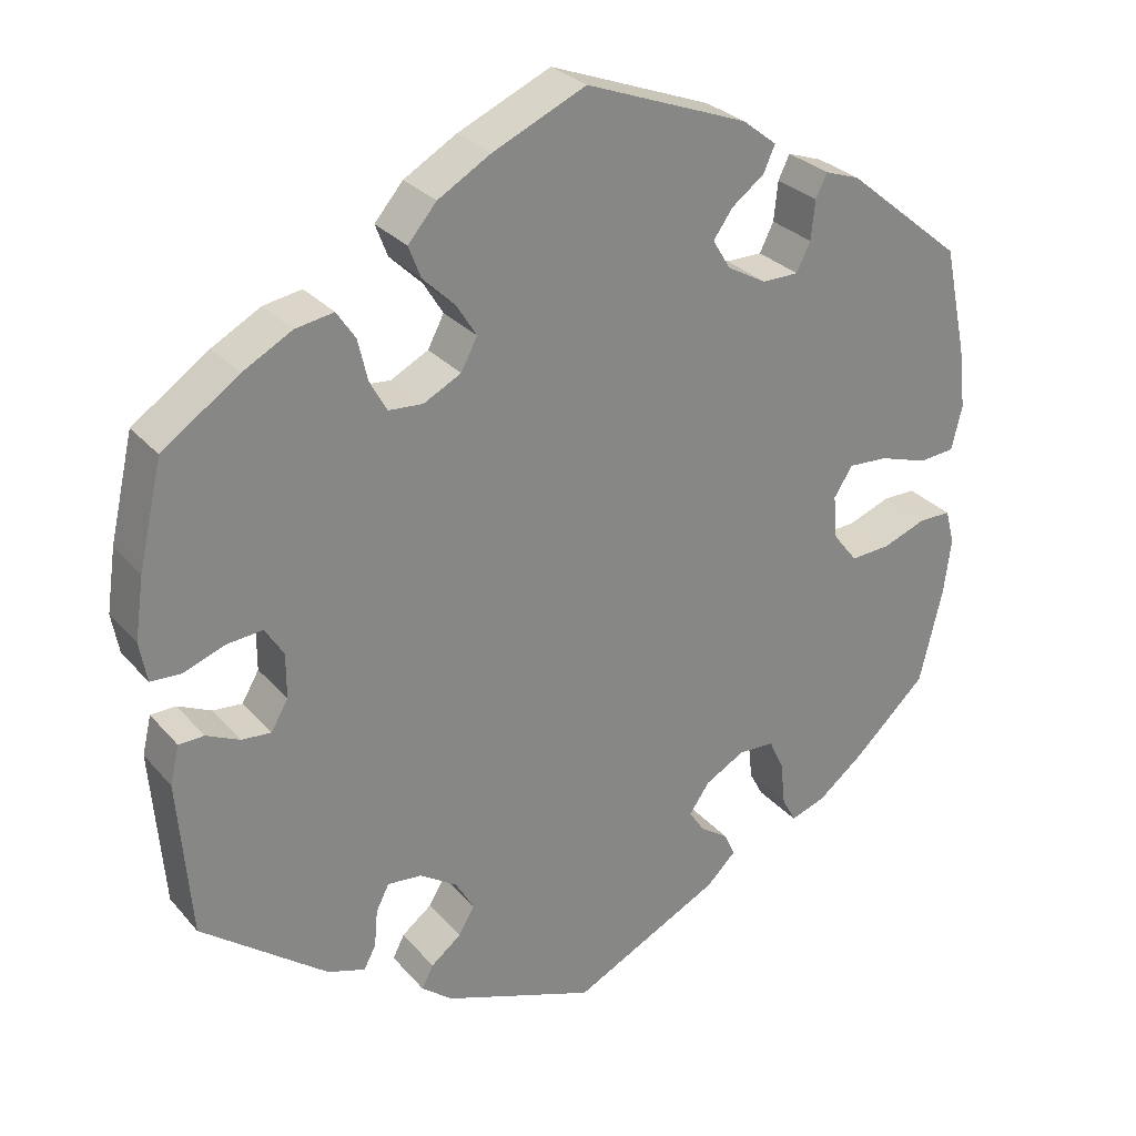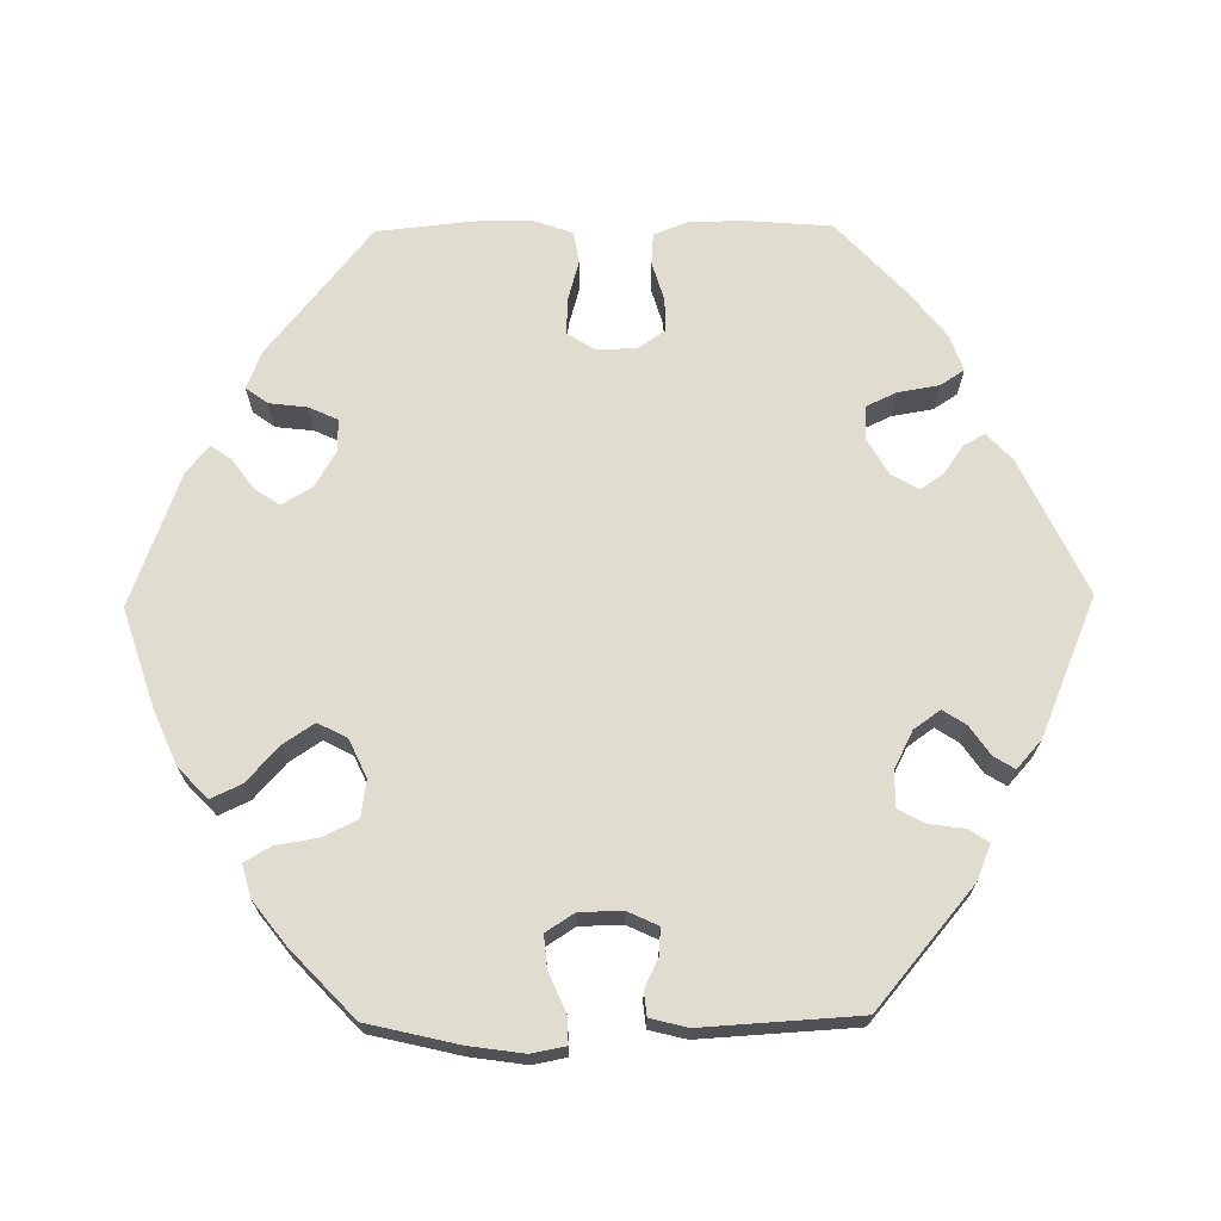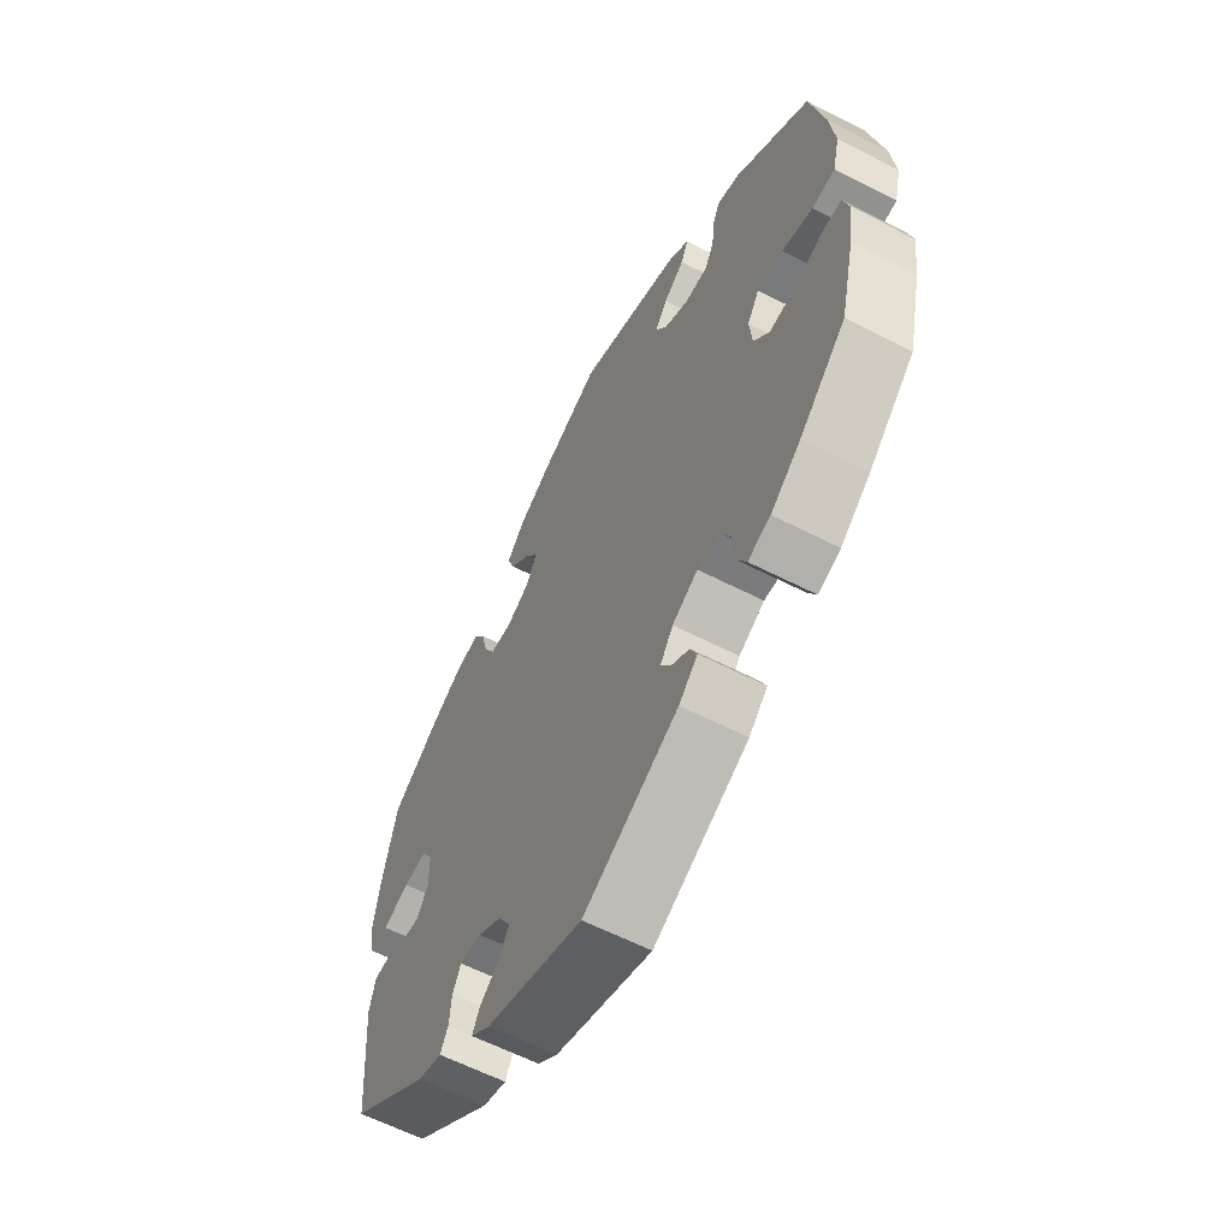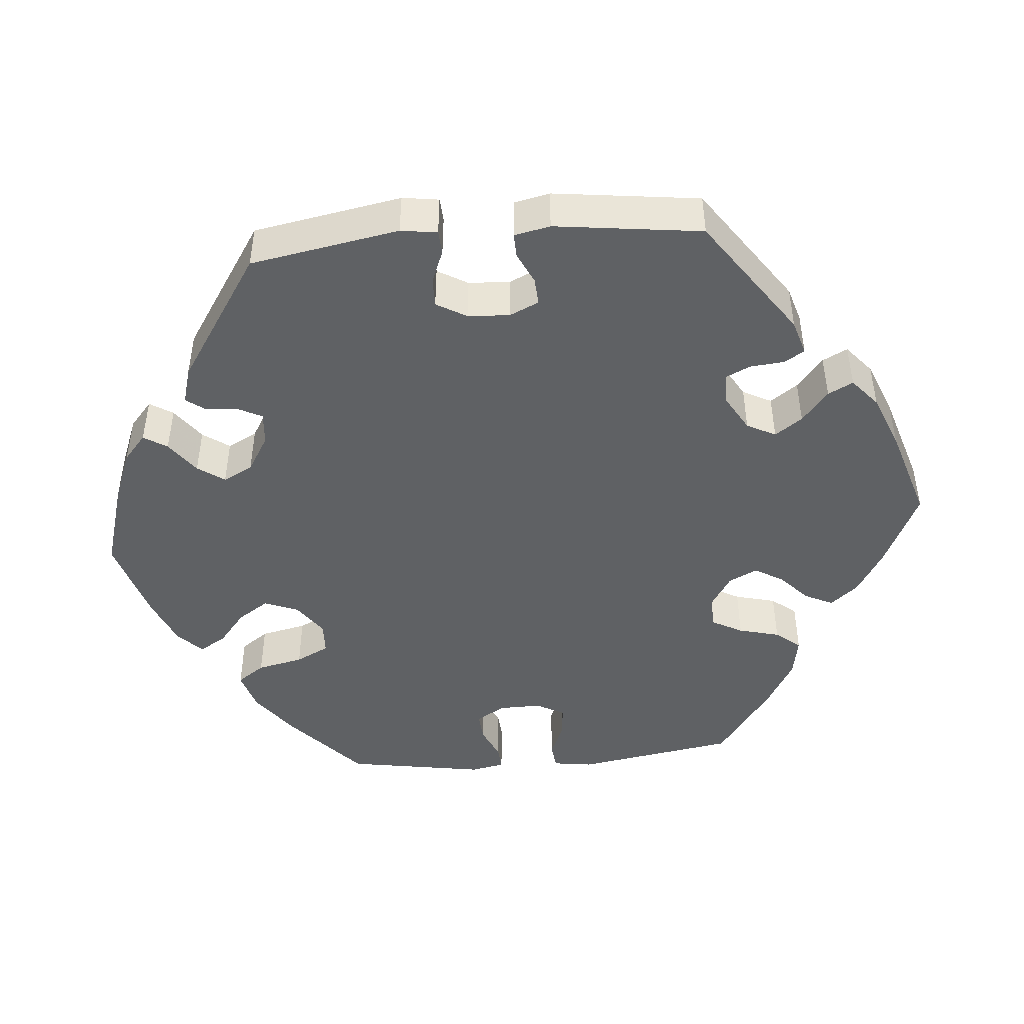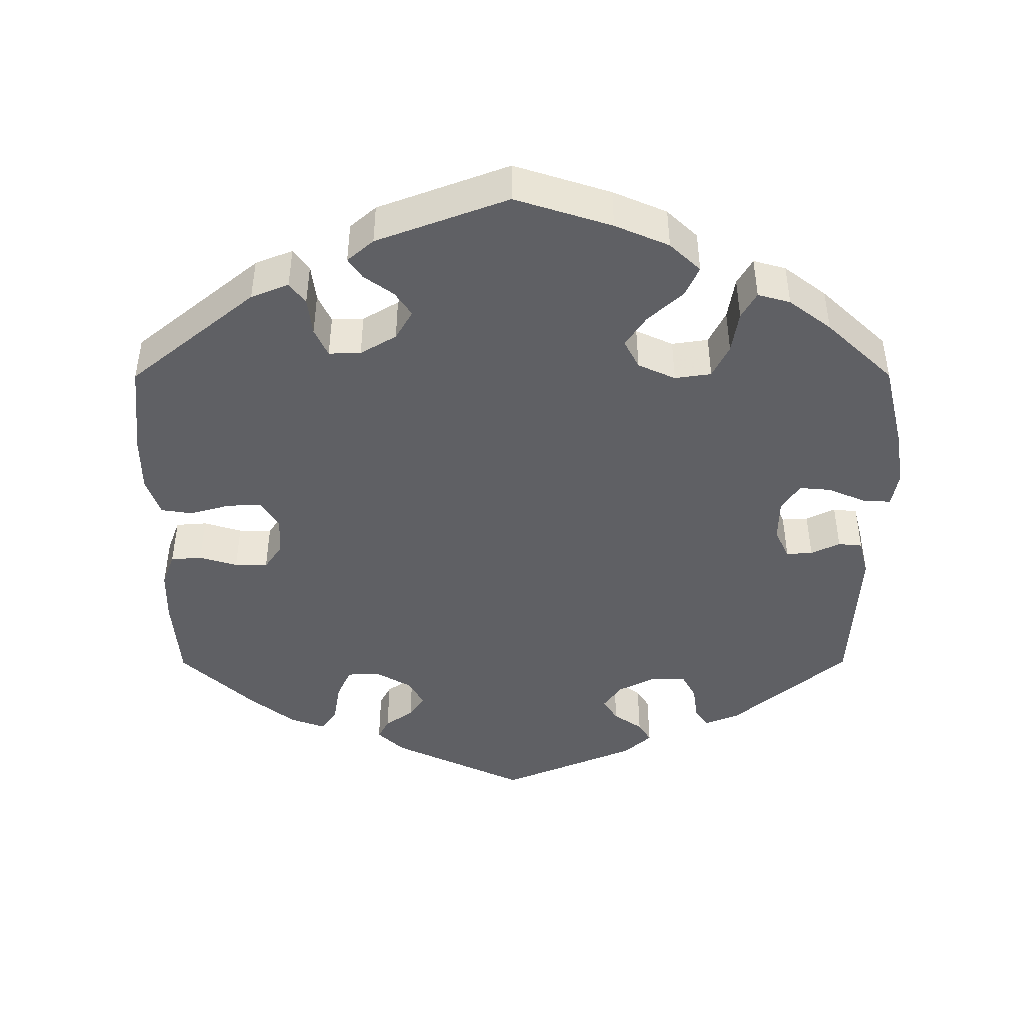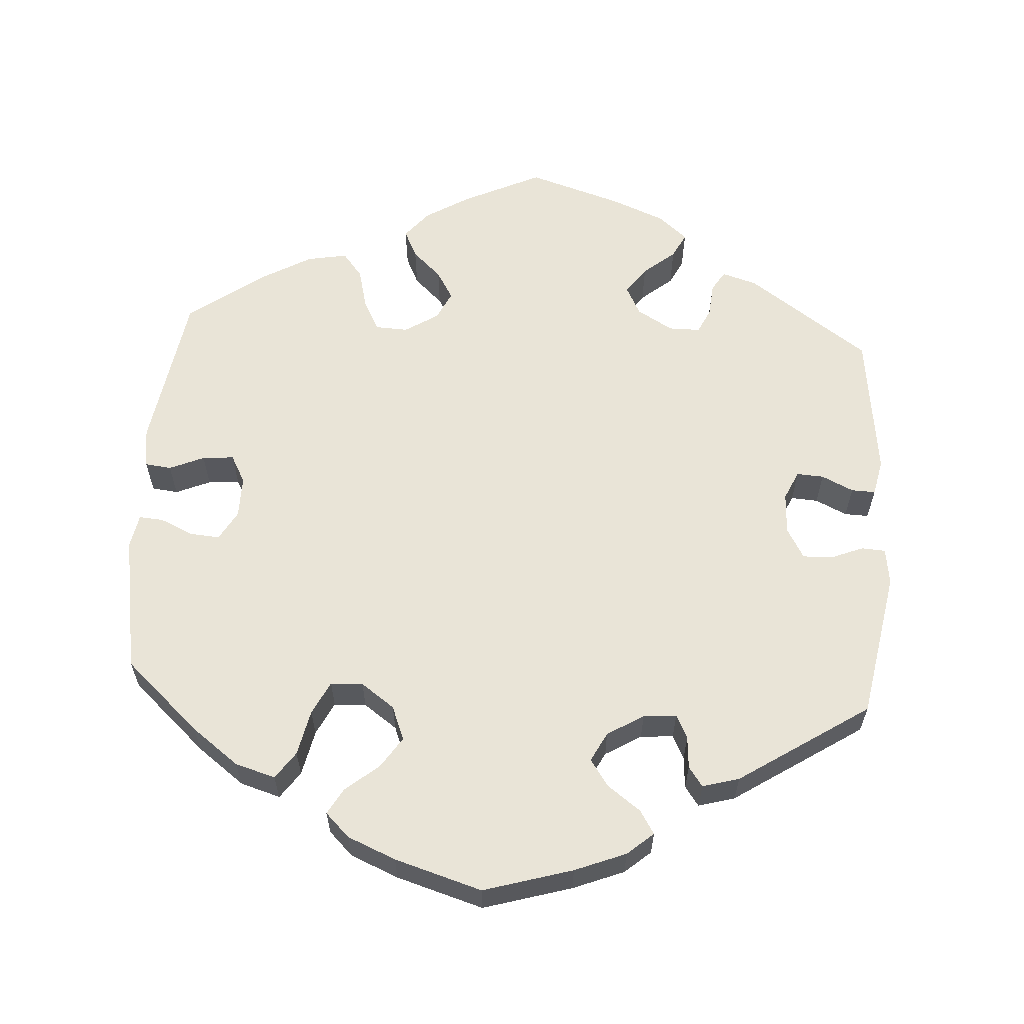
<metadata>
{"format":"obj","ext":"obj","renderer":"f3d","projection":"perspective","resolution":1024,"background":"white","views":[{"elev":28.6,"azim":-32.2,"up":"+Z"},{"elev":69.7,"azim":149.2,"up":"+Y"},{"elev":-61.0,"azim":62.4,"up":"+Z"},{"elev":-46.0,"azim":-145.0,"up":"+Y"},{"elev":-45.1,"azim":60.1,"up":"+Y"},{"elev":60.9,"azim":123.8,"up":"+Y"}]}
</metadata>
<code>
v -0.407 0.07 0.354
v -0.347 0.07 0.387
v -0.3 0.07 0.395
v -0.277 0.07 0.361
v -0.265 0.07 0.31
v -0.244 0.07 0.272
v -0.202 0.07 0.269
v -0.156 0.07 0.293
v -0.136 0.07 0.331
v -0.16 0.07 0.37
v -0.2 0.07 0.409
v -0.215 0.07 0.448
v -0.18 0.07 0.489
v -0.115 0.07 0.527
v -0.001 0.07 0.578
v 0.199 0.07 0.502
v 0.241 0.07 0.469
v 0.227 0.07 0.437
v 0.187 0.07 0.407
v 0.163 0.07 0.373
v 0.185 0.07 0.337
v 0.233 0.07 0.31
v 0.278 0.07 0.31
v 0.295 0.07 0.345
v 0.3 0.07 0.393
v 0.314 0.07 0.422
v 0.357 0.07 0.407
v 0.5 0.07 0.289
v 0.528 0.07 0.158
v 0.537 0.07 0.081
v 0.524 0.07 0.027
v 0.48 0.07 0.023
v 0.421 0.07 0.042
v 0.372 0.07 0.045
v 0.349 0.07 0.009
v 0.354 0.07 -0.045
v 0.384 0.07 -0.083
v 0.433 0.07 -0.08
v 0.486 0.07 -0.06
v 0.526 0.07 -0.06
v 0.537 0.07 -0.103
v 0.528 0.07 -0.172
v 0.5 0.07 -0.289
v 0.411 0.07 -0.373
v 0.354 0.07 -0.418
v 0.311 0.07 -0.433
v 0.294 0.07 -0.401
v 0.288 0.07 -0.347
v 0.27 0.07 -0.308
v 0.226 0.07 -0.306
v 0.177 0.07 -0.333
v 0.152 0.07 -0.369
v 0.171 0.07 -0.398
v 0.206 0.07 -0.422
v 0.219 0.07 -0.451
v 0.183 0.07 -0.486
v 0 0.07 -0.578
v -0.187 0.07 -0.51
v -0.225 0.07 -0.48
v -0.211 0.07 -0.452
v -0.174 0.07 -0.423
v -0.154 0.07 -0.39
v -0.177 0.07 -0.35
v -0.223 0.07 -0.32
v -0.265 0.07 -0.316
v -0.281 0.07 -0.348
v -0.285 0.07 -0.394
v -0.3 0.07 -0.422
v -0.346 0.07 -0.407
v -0.501 0.07 -0.289
v -0.517 0.07 -0.095
v -0.506 0.07 -0.048
v -0.475 0.07 -0.047
v -0.434 0.07 -0.066
v -0.398 0.07 -0.069
v -0.377 0.07 -0.033
v -0.377 0.07 0.022
v -0.4 0.07 0.058
v -0.444 0.07 0.054
v -0.495 0.07 0.035
v -0.532 0.07 0.037
v -0.541 0.07 0.086
v -0.53 0.07 0.162
v -0.501 0.07 0.289
v -0.407 0 0.354
v -0.347 0 0.387
v -0.3 0 0.395
v -0.277 0 0.361
v -0.265 0 0.31
v -0.244 0 0.272
v -0.202 0 0.269
v -0.156 0 0.293
v -0.136 0 0.331
v -0.16 0 0.37
v -0.2 0 0.409
v -0.215 0 0.448
v -0.18 0 0.489
v -0.115 0 0.527
v -0.001 0 0.578
v 0.199 0 0.502
v 0.241 0 0.469
v 0.227 0 0.437
v 0.187 0 0.407
v 0.163 0 0.373
v 0.185 0 0.337
v 0.233 0 0.31
v 0.278 0 0.31
v 0.295 0 0.345
v 0.3 0 0.393
v 0.314 0 0.422
v 0.357 0 0.407
v 0.5 0 0.289
v 0.528 0 0.158
v 0.537 0 0.081
v 0.524 0 0.027
v 0.48 0 0.023
v 0.421 0 0.042
v 0.372 0 0.045
v 0.349 0 0.009
v 0.354 0 -0.045
v 0.384 0 -0.083
v 0.433 0 -0.08
v 0.486 0 -0.06
v 0.526 0 -0.06
v 0.537 0 -0.103
v 0.528 0 -0.172
v 0.5 0 -0.289
v 0.411 0 -0.373
v 0.354 0 -0.418
v 0.311 0 -0.433
v 0.294 0 -0.401
v 0.288 0 -0.347
v 0.27 0 -0.308
v 0.226 0 -0.306
v 0.177 0 -0.333
v 0.152 0 -0.369
v 0.171 0 -0.398
v 0.206 0 -0.422
v 0.219 0 -0.451
v 0.183 0 -0.486
v 0 0 -0.578
v -0.187 0 -0.51
v -0.225 0 -0.48
v -0.211 0 -0.452
v -0.174 0 -0.423
v -0.154 0 -0.39
v -0.177 0 -0.35
v -0.223 0 -0.32
v -0.265 0 -0.316
v -0.281 0 -0.348
v -0.285 0 -0.394
v -0.3 0 -0.422
v -0.346 0 -0.407
v -0.501 0 -0.289
v -0.517 0 -0.095
v -0.506 0 -0.048
v -0.475 0 -0.047
v -0.434 0 -0.066
v -0.398 0 -0.069
v -0.377 0 -0.033
v -0.377 0 0.022
v -0.4 0 0.058
v -0.444 0 0.054
v -0.495 0 0.035
v -0.532 0 0.037
v -0.541 0 0.086
v -0.53 0 0.162
v -0.501 0 0.289
f 79 80 81 82
f 78 79 82 83
f 71 72 73 74
f 71 74 75
f 70 71 75
f 69 70 75 76
f 66 67 68 69
f 65 66 69 76
f 58 59 60 61
f 58 61 62
f 57 58 62
f 56 57 62 63
f 53 54 55 56
f 52 53 56 63
f 45 46 47 48
f 45 48 49
f 44 45 49
f 43 44 49
f 42 43 49 50
f 38 39 40 41
f 37 38 41 42
f 30 31 32 33
f 30 33 34
f 29 30 34
f 28 29 34
f 27 28 34 35
f 24 25 26 27
f 23 24 27 35
f 16 17 18 19
f 16 19 20
f 15 16 20
f 14 15 20 21
f 10 11 12 13
f 9 10 13 14
f 2 3 4 5
f 2 5 6
f 1 2 6
f 78 83 84 1
f 64 65 76 77
f 52 63 64 77
f 51 52 77 78
f 50 51 78 1
f 37 42 50 1
f 22 23 35 36
f 21 22 36
f 9 14 21 36
f 8 9 36 37
f 7 8 37
f 6 7 37
f 1 6 37
f 166 165 164 163
f 167 166 163 162
f 158 157 156 155
f 159 158 155
f 159 155 154
f 160 159 154 153
f 153 152 151 150
f 160 153 150 149
f 145 144 143 142
f 146 145 142
f 146 142 141
f 147 146 141 140
f 140 139 138 137
f 147 140 137 136
f 132 131 130 129
f 133 132 129
f 133 129 128
f 133 128 127
f 134 133 127 126
f 125 124 123 122
f 126 125 122 121
f 117 116 115 114
f 118 117 114
f 118 114 113
f 118 113 112
f 119 118 112 111
f 111 110 109 108
f 119 111 108 107
f 103 102 101 100
f 104 103 100
f 104 100 99
f 105 104 99 98
f 97 96 95 94
f 98 97 94 93
f 89 88 87 86
f 90 89 86
f 90 86 85
f 85 168 167 162
f 161 160 149 148
f 161 148 147 136
f 162 161 136 135
f 85 162 135 134
f 85 134 126 121
f 120 119 107 106
f 120 106 105
f 120 105 98 93
f 121 120 93 92
f 121 92 91
f 121 91 90
f 121 90 85
f 1 85 86 2
f 2 86 87 3
f 3 87 88 4
f 4 88 89 5
f 5 89 90 6
f 6 90 91 7
f 7 91 92 8
f 8 92 93 9
f 9 93 94 10
f 10 94 95 11
f 11 95 96 12
f 12 96 97 13
f 13 97 98 14
f 14 98 99 15
f 15 99 100 16
f 16 100 101 17
f 17 101 102 18
f 18 102 103 19
f 19 103 104 20
f 20 104 105 21
f 21 105 106 22
f 22 106 107 23
f 23 107 108 24
f 24 108 109 25
f 25 109 110 26
f 26 110 111 27
f 27 111 112 28
f 28 112 113 29
f 29 113 114 30
f 30 114 115 31
f 31 115 116 32
f 32 116 117 33
f 33 117 118 34
f 34 118 119 35
f 35 119 120 36
f 36 120 121 37
f 37 121 122 38
f 38 122 123 39
f 39 123 124 40
f 40 124 125 41
f 41 125 126 42
f 42 126 127 43
f 43 127 128 44
f 44 128 129 45
f 45 129 130 46
f 46 130 131 47
f 47 131 132 48
f 48 132 133 49
f 49 133 134 50
f 50 134 135 51
f 51 135 136 52
f 52 136 137 53
f 53 137 138 54
f 54 138 139 55
f 55 139 140 56
f 56 140 141 57
f 57 141 142 58
f 58 142 143 59
f 59 143 144 60
f 60 144 145 61
f 61 145 146 62
f 62 146 147 63
f 63 147 148 64
f 64 148 149 65
f 65 149 150 66
f 66 150 151 67
f 67 151 152 68
f 68 152 153 69
f 69 153 154 70
f 70 154 155 71
f 71 155 156 72
f 72 156 157 73
f 73 157 158 74
f 74 158 159 75
f 75 159 160 76
f 76 160 161 77
f 77 161 162 78
f 78 162 163 79
f 79 163 164 80
f 80 164 165 81
f 81 165 166 82
f 82 166 167 83
f 83 167 168 84
f 84 168 85 1

</code>
